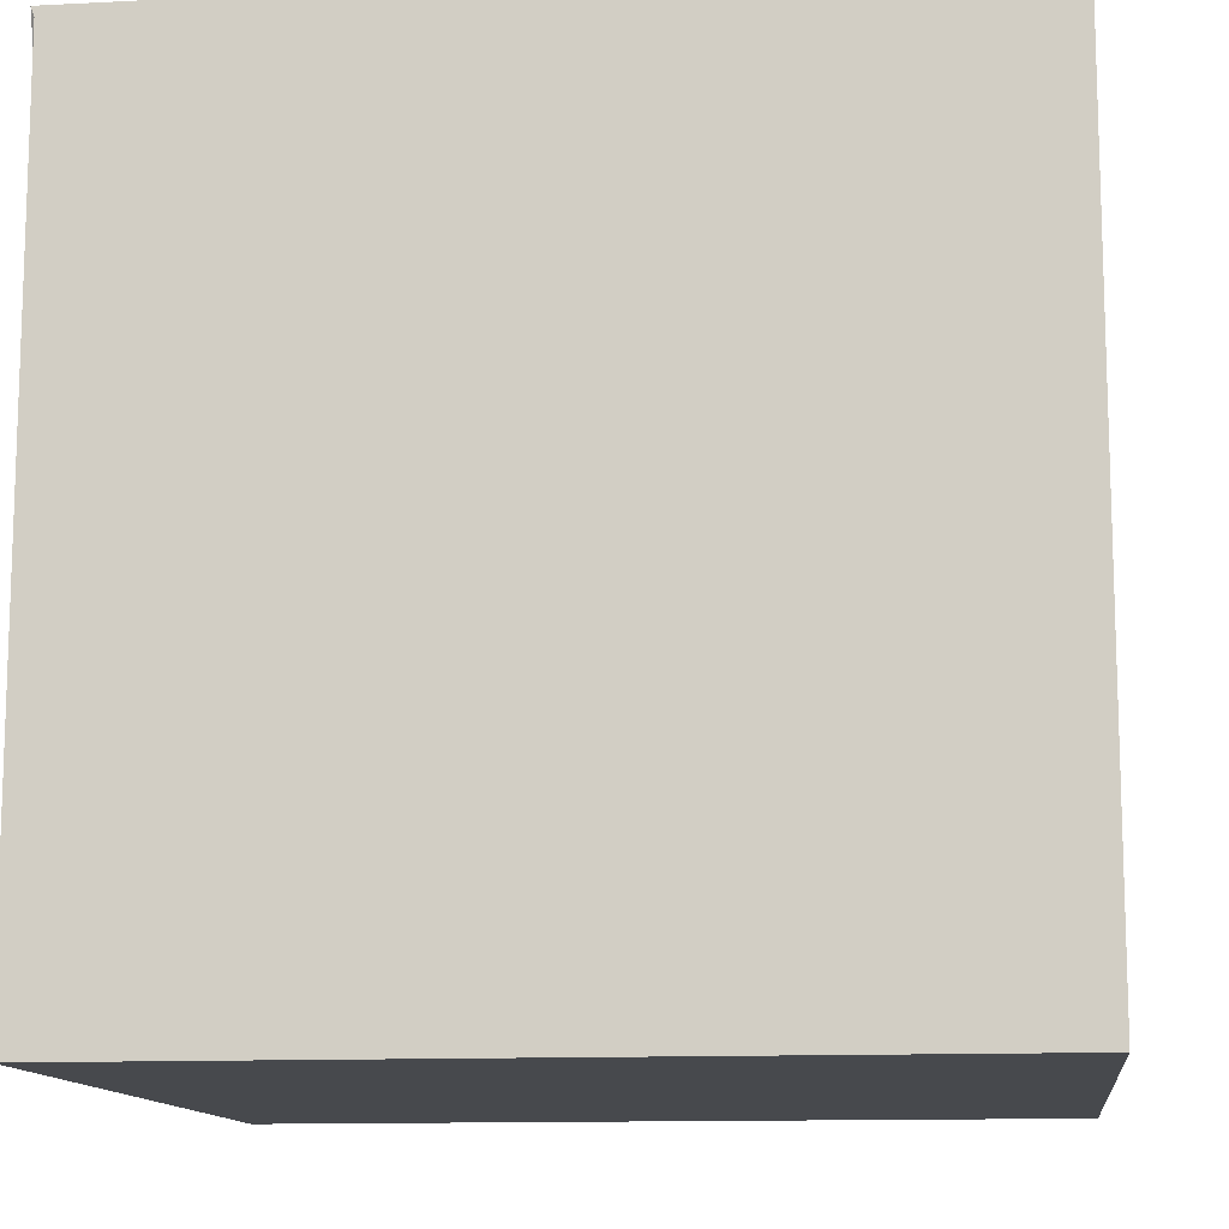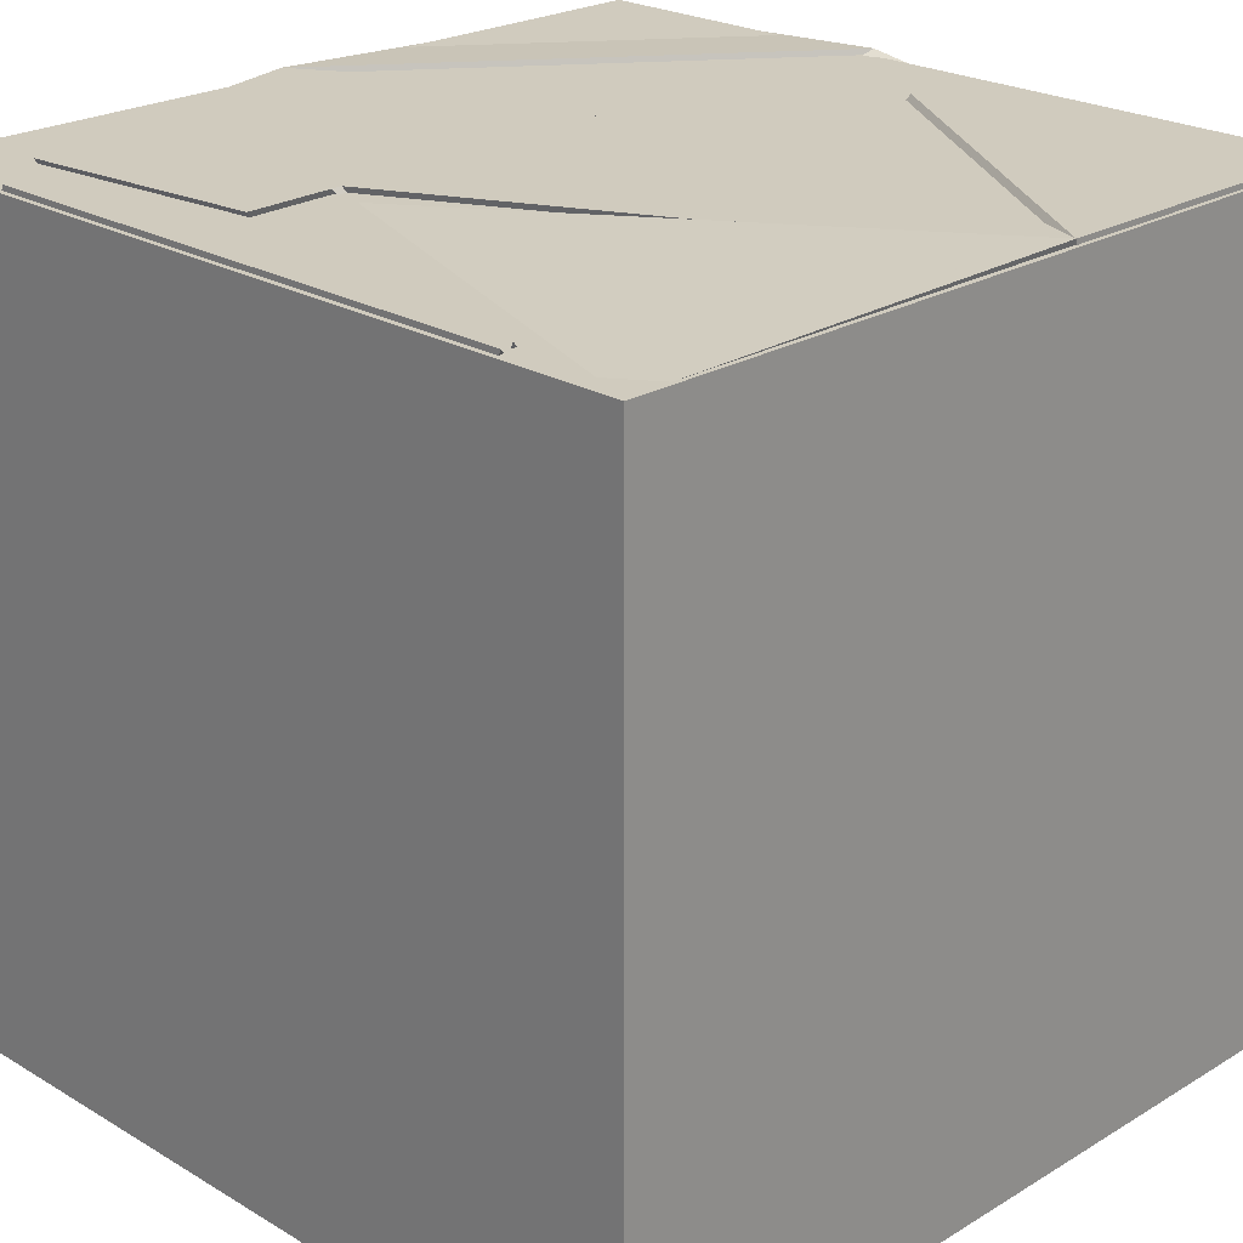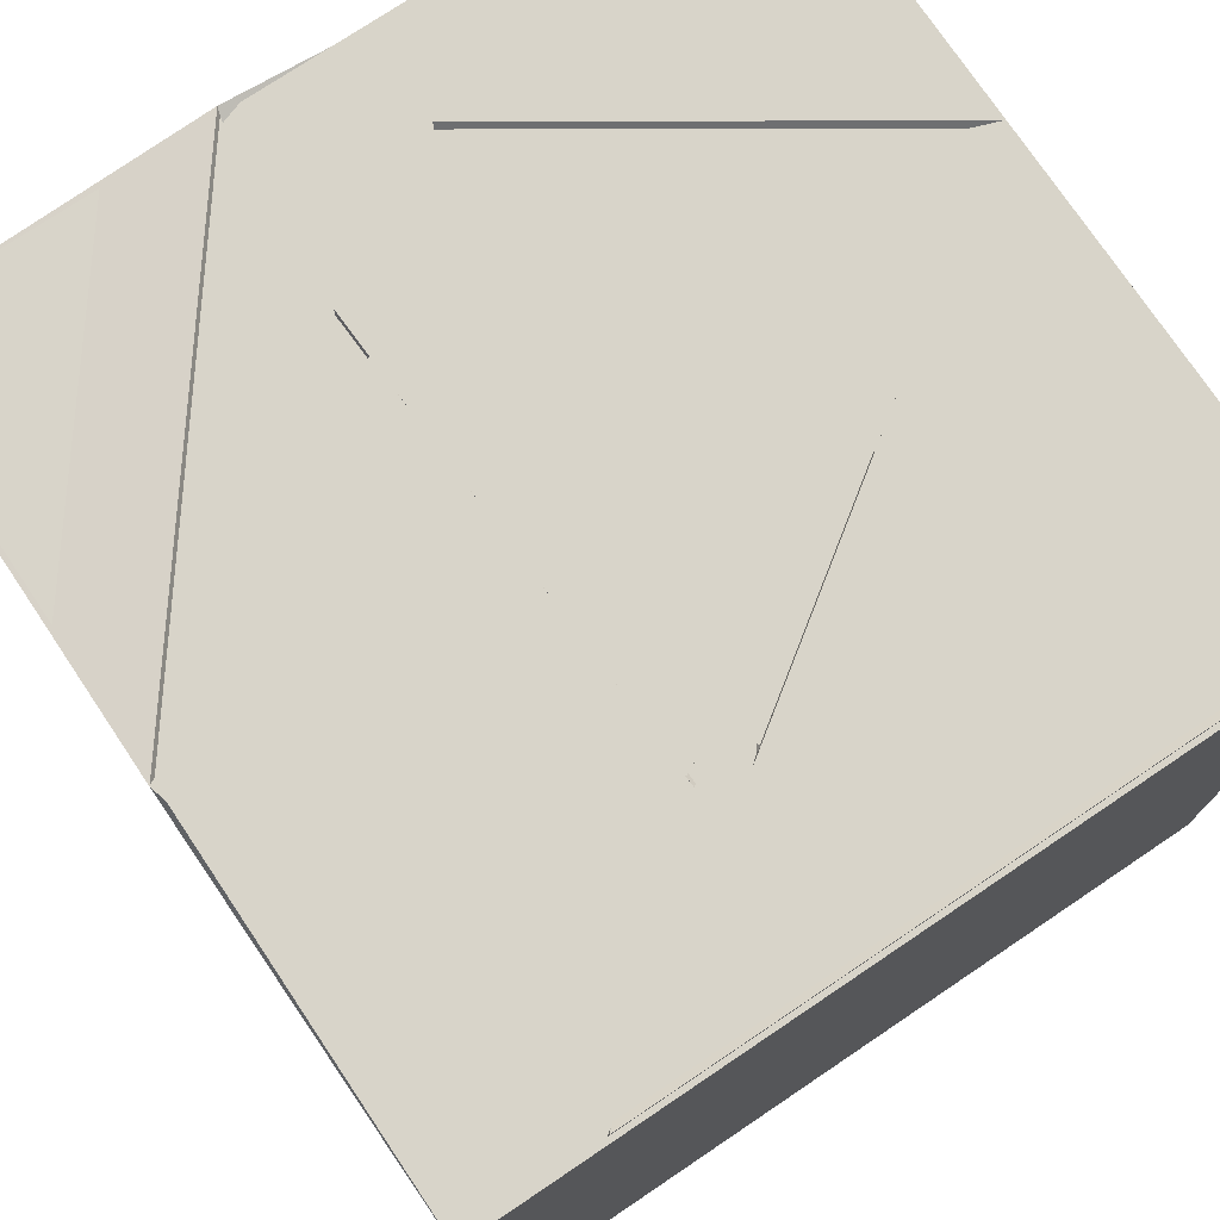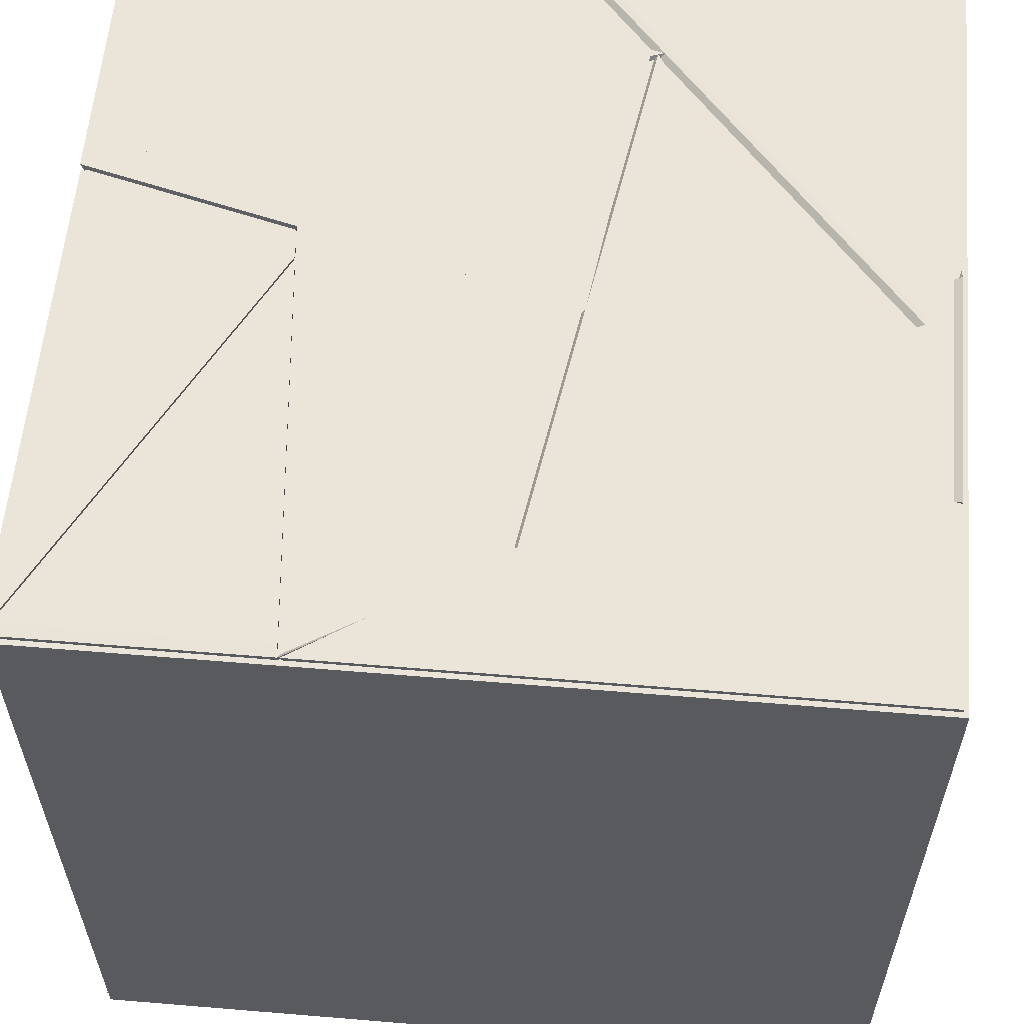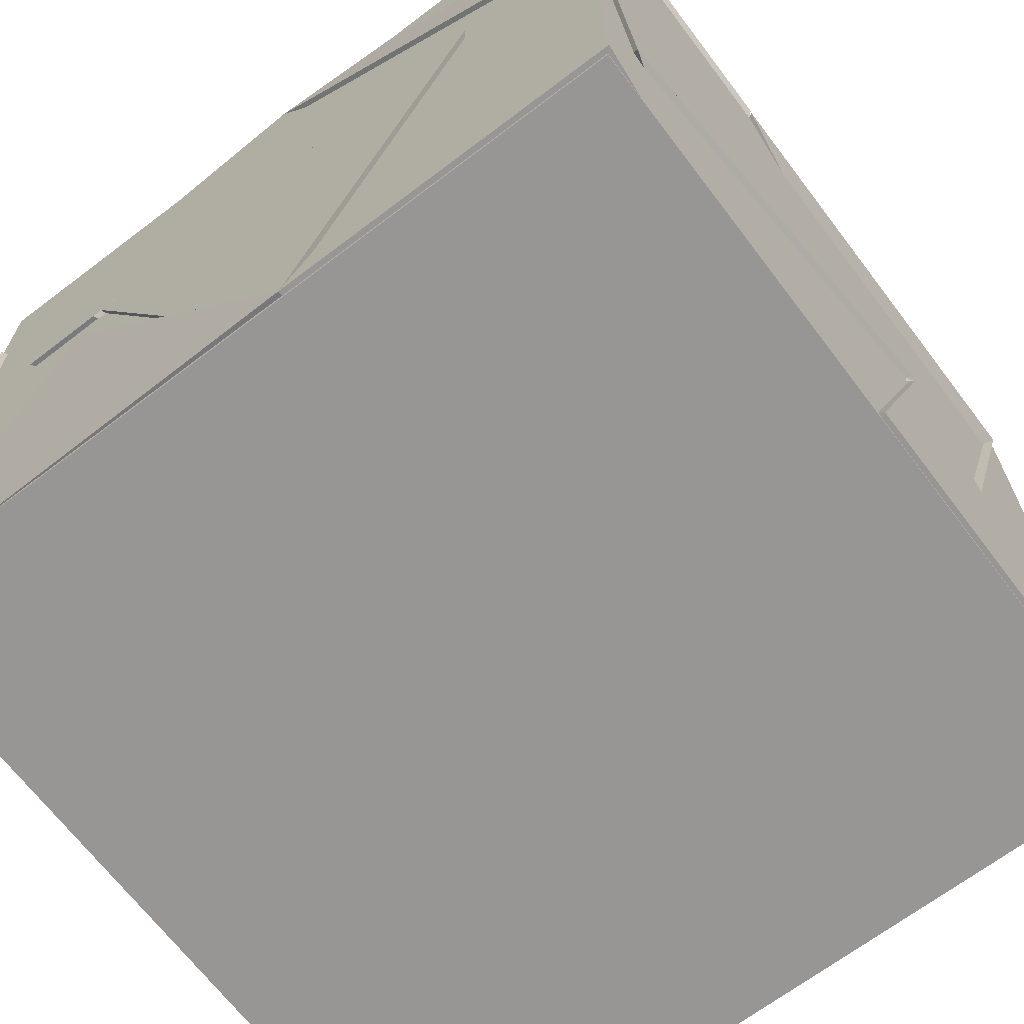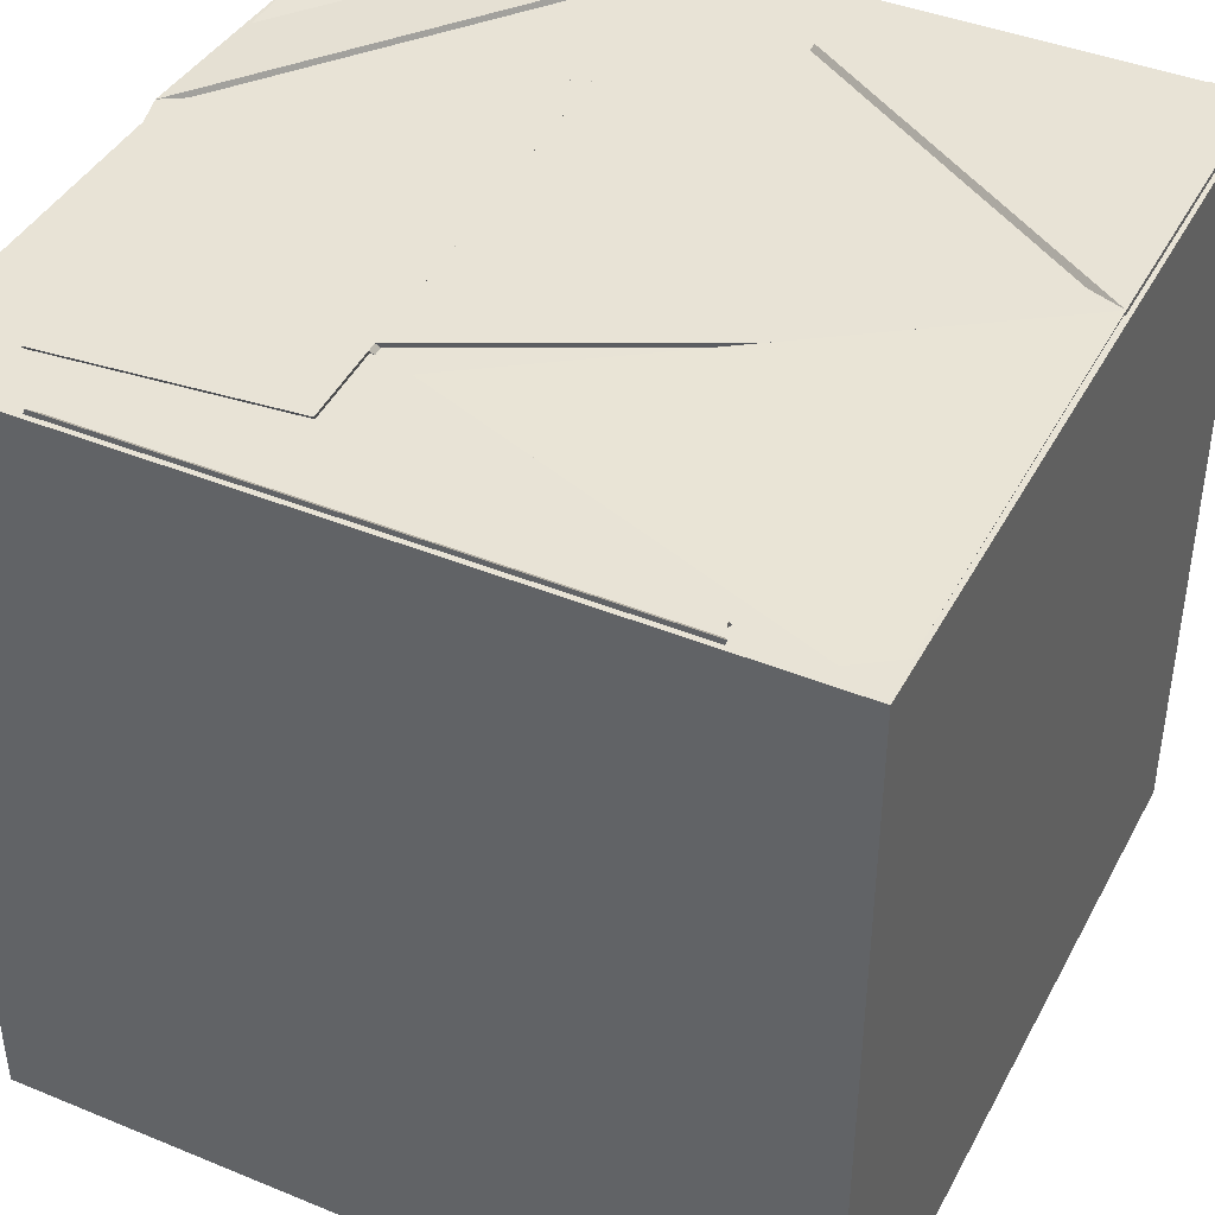
<metadata>
{"format":"obj","ext":"obj","renderer":"f3d","projection":"perspective","resolution":1024,"background":"white","views":[{"elev":-12.2,"azim":6.9,"up":"+Z"},{"elev":23.5,"azim":134.8,"up":"+Y"},{"elev":75.4,"azim":56.1,"up":"+Y"},{"elev":58.7,"azim":4.9,"up":"+Z"},{"elev":-67.8,"azim":-142.8,"up":"+Z"},{"elev":41.8,"azim":116.3,"up":"+Y"}]}
</metadata>
<code>
v 19.85 20.26 19.92
v 19.03 20.02 19.03
v 19.03 19.66 20.04
v 19.76 19.67 19.03
v 19.88 20.25 19.04
v 20.97 20.53 19.48
v 20.97 19.62 19.03
v 20.87 19.71 19.76
v 19.65 19.95 20.17
v 20.74 19.74 20.93
v 19.62 19.03 20.97
v 20.35 19.36 20.36
v 19.96 19.03 19.17
v 20.64 19.86 19.98
v 19.81 20.29 19.03
v 20.45 19.28 19.03
v 19.85 20.97 19.03
v 20.97 20.96 19.03
v 19.81 20.38 19.17
v 20.59 20.97 20.09
v 19.8 19.09 20.17
v 19.96 19.93 19.2
v 19.63 20.04 20.08
v 20.51 20.02 19.96
v 20.7 19.61 20.82
v 20.2 19.25 20.15
v 20.96 19.79 19.93
v 19.66 20.01 20.08
v 19.87 19.92 20.33
v 20.97 19.5 20.97
v 20.97 20.07 20.97
v 20.95 19.82 19.83
v 20.03 19.03 19.03
v 19.57 19.03 19.95
v 19.03 19.03 19.03
v 19.9 19.79 19.03
v 19.03 20.97 19.03
v 19.27 20.97 19.89
v 19.12 19.98 19.03
v 20.03 19.93 20.48
v 20.82 20.97 20.76
v 19.59 20.97 20.23
v 20.77 20.97 20.18
v 19.99 20.16 20.3
v 19.71 20.6 20.41
v 19.52 20.48 19.08
v 19.03 19.67 20.02
v 20.52 20.06 19.92
v 20.97 19.03 20.12
v 19.7 19.03 19.69
v 20.02 19.14 19.25
v 19.77 19.68 19.03
v 19.79 20.24 19.85
v 19.03 20.93 20.97
v 20.04 20.97 20.97
v 19.9 20.08 20.41
v 19.03 20.97 20.2
v 19.61 20.5 20.1
v 19.87 19.03 20.24
v 20.95 19.78 19.97
v 20.97 19.03 20.97
v 19.53 20.09 20.97
v 19.39 19.81 19.91
v 20.17 19.92 20.97
v 19.49 19.03 20.06
v 19.66 20.04 20.09
v 19.75 20.66 20.41
v 19.03 20.85 19.44
v 19.26 20.08 19.31
v 19.03 19.66 20.07
v 20.45 19.28 19.03
v 19.81 20.29 19.03
v 20.64 19.86 19.98
v 20.56 20.97 20.05
v 19.79 19.92 20.34
v 20.27 19.91 20.01
v 20.97 20.07 20.97
v 19.78 19.03 20.25
v 19.87 19.03 20.24
v 20.74 19.75 20.97
v 20.97 19.03 20.97
v 19.63 19.03 20.97
v 19.03 19.03 20.97
v 19.49 20.02 20.68
v 19.44 19.03 19.77
v 20.25 20.11 19.91
v 20.97 19.84 19.97
v 20.97 20.97 20.65
v 20.97 19.03 19.03
v 19.87 19.03 19.35
v 20.97 19.8 19.99
v 20.05 19.14 19.28
v 20.46 20.9 20.07
v 20.97 20.88 19.12
v 19.81 20.35 19.03
v 20.07 19.97 19.52
v 19.03 19.92 20.1
v 19.89 20.09 20.41
v 19.85 19.91 19.07
v 20.49 19.99 19.85
v 19.57 19.03 19.94
v 20.97 20.25 20.21
v 20.03 20.24 19.92
v 20.97 19.76 19.79
v 20.97 20.97 19.3
v 19.03 19.47 19.7
v 19.45 19.03 19.75
v 19.48 20 20.68
v 19.03 20.22 20.97
v 20.3 20.65 20.97
v 19.47 19.93 20.2
v 20.03 20.97 20.97
v 20.96 20.86 20.67
v 20.89 19.94 20.97
v 20.03 19.92 20.47
v 19.03 20.85 19.44
v 20.02 20.22 19.94
v 20.24 20.05 19.3
v 20.93 20.97 19.32
v 19.41 20.97 20.24
v 20.23 20.97 19.58
v 19.98 19.97 19.55
v 19.57 19.85 20.14
v 19.03 20.22 20.97
v 20.27 20.64 20.97
v 19.96 19.93 19.2
v 19.06 19.13 19.08
v 19.8 19.06 20.2
v 19.73 20.07 19.76
v 19.03 19.07 19.03
v 20.24 20.4 19.79
v 20.54 20.97 20.19
v 19.41 20.97 20.24
v 20.07 19.32 20.97
v 20.82 19.84 20.88
v 19.64 19.88 20.23
v 20.28 20.64 20.97
v 20.67 19.59 20.89
v 20.56 20.97 20.19
v 19.48 20.97 20.24
v 19.91 20.06 19.61
v 19.99 20.19 20.41
v 19.54 20.01 20.97
v 19.03 20.22 20.96
v 19.09 19.55 19.79
v 19.11 19.72 20.03
v 19.7 20.03 19.73
v 19.72 19.08 20.09
v 19.03 19.08 19.05
v 20.03 19.93 20.48
v 19.04 19.02 19.02
v 19.04 19.02 20.96
v 19.04 20.96 20.96
v 19.04 20.96 19.02
v 20.98 19.02 19.02
v 20.98 20.96 19.02
v 20.98 20.96 20.96
v 20.98 19.02 20.96
f 1 2 3
f 1 4 2
f 1 3 4
f 2 4 3
f 5 6 7
f 5 8 6
f 5 7 8
f 6 8 7
f 9 10 11
f 9 12 10
f 9 11 12
f 10 12 11
f 13 14 15
f 13 16 14
f 13 15 16
f 14 16 15
f 17 18 19
f 17 20 18
f 17 19 20
f 18 20 19
f 21 22 23
f 21 24 22
f 21 23 24
f 22 24 23
f 25 26 27
f 25 28 26
f 25 27 28
f 26 28 27
f 29 30 31
f 29 32 30
f 29 31 32
f 30 32 31
f 33 34 35
f 33 36 34
f 33 35 36
f 34 36 35
f 37 17 38
f 37 39 17
f 37 38 39
f 17 39 38
f 40 41 42
f 40 43 41
f 40 42 43
f 41 43 42
f 44 45 46
f 44 47 45
f 44 46 47
f 45 47 46
f 48 49 50
f 48 51 49
f 48 50 51
f 49 51 50
f 52 53 17
f 52 39 53
f 52 17 39
f 53 39 17
f 54 55 56
f 54 57 55
f 54 56 57
f 55 57 56
f 17 38 39
f 17 58 38
f 17 39 58
f 38 58 39
f 59 49 60
f 59 61 49
f 59 60 61
f 49 61 60
f 62 63 11
f 62 64 63
f 62 11 64
f 63 64 11
f 65 66 11
f 65 12 66
f 65 11 12
f 66 12 11
f 67 68 69
f 67 70 68
f 67 69 70
f 68 70 69
f 71 72 73
f 71 7 72
f 71 73 7
f 72 7 73
f 74 75 76
f 74 77 75
f 74 76 77
f 75 77 76
f 50 78 48
f 50 49 78
f 50 48 49
f 78 49 48
f 79 80 81
f 79 82 80
f 79 81 82
f 80 82 81
f 83 84 11
f 83 85 84
f 83 11 85
f 84 85 11
f 31 86 87
f 31 88 86
f 31 87 88
f 86 88 87
f 89 90 7
f 89 49 90
f 89 7 49
f 90 49 7
f 49 91 7
f 49 92 91
f 49 7 92
f 91 92 7
f 93 94 95
f 93 96 94
f 93 95 96
f 94 96 95
f 57 97 98
f 57 54 97
f 57 98 54
f 97 54 98
f 99 100 101
f 99 13 100
f 99 101 13
f 100 13 101
f 102 103 104
f 102 105 103
f 102 104 105
f 103 105 104
f 106 107 108
f 106 83 107
f 106 108 83
f 107 83 108
f 109 54 110
f 109 111 54
f 109 110 111
f 54 111 110
f 112 113 114
f 112 115 113
f 112 114 115
f 113 115 114
f 57 70 116
f 57 67 70
f 57 116 67
f 70 67 116
f 117 118 104
f 117 119 118
f 117 104 119
f 118 119 104
f 120 17 121
f 120 122 17
f 120 121 122
f 17 122 121
f 123 124 125
f 123 64 124
f 123 125 64
f 124 64 125
f 126 127 128
f 126 129 127
f 126 128 129
f 127 129 128
f 4 130 3
f 4 2 130
f 4 3 2
f 130 2 3
f 102 105 131
f 102 88 105
f 102 131 88
f 105 88 131
f 121 122 132
f 121 133 122
f 121 132 133
f 122 133 132
f 134 135 136
f 134 137 135
f 134 136 137
f 135 137 136
f 138 59 60
f 138 61 59
f 138 60 61
f 59 61 60
f 139 140 141
f 139 142 140
f 139 141 142
f 140 142 141
f 143 83 144
f 143 145 83
f 143 144 145
f 83 145 144
f 146 147 148
f 146 149 147
f 146 148 149
f 147 149 148
f 7 18 72
f 7 6 18
f 7 72 6
f 18 6 72
f 41 150 55
f 41 42 150
f 41 55 42
f 150 42 55
f 151 152 153 154
f 155 156 157 158
f 151 155 158 152
f 154 153 157 156
f 151 154 156 155
f 152 158 157 153

</code>
